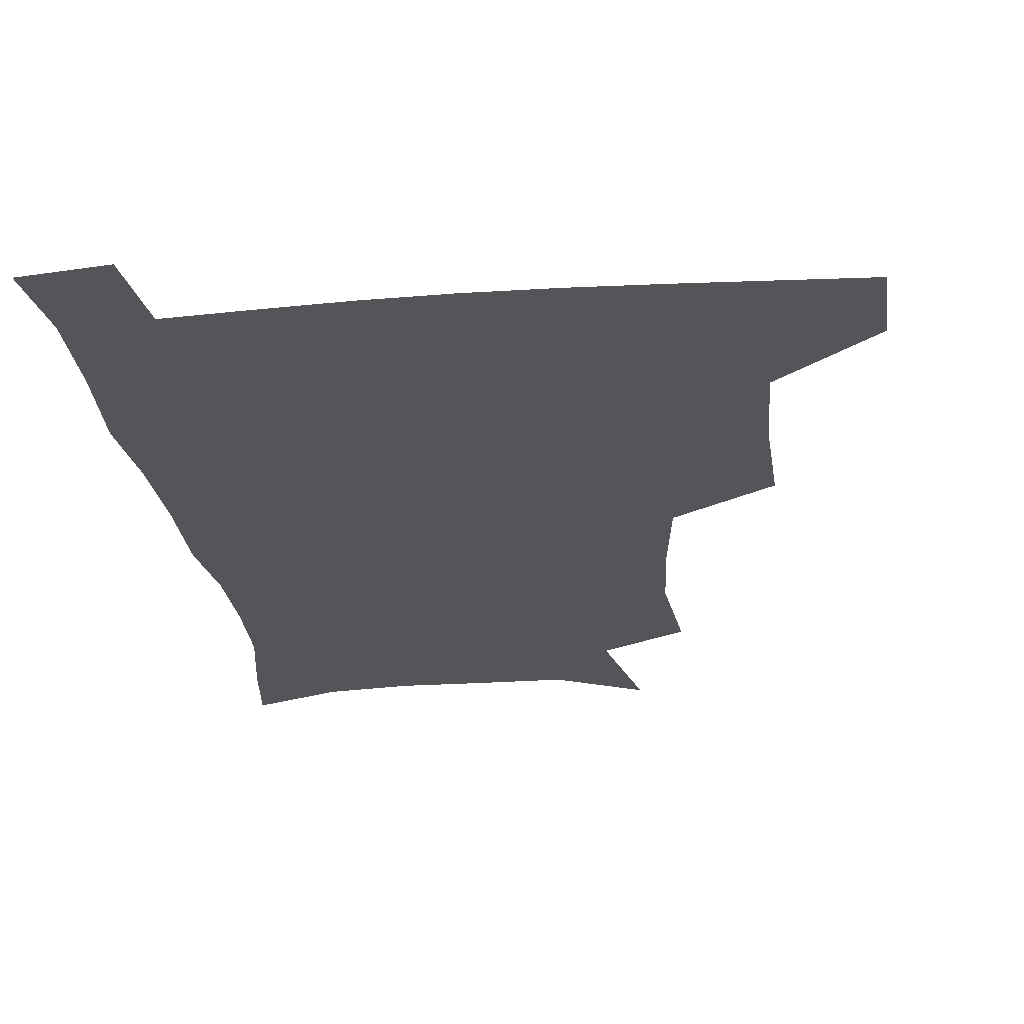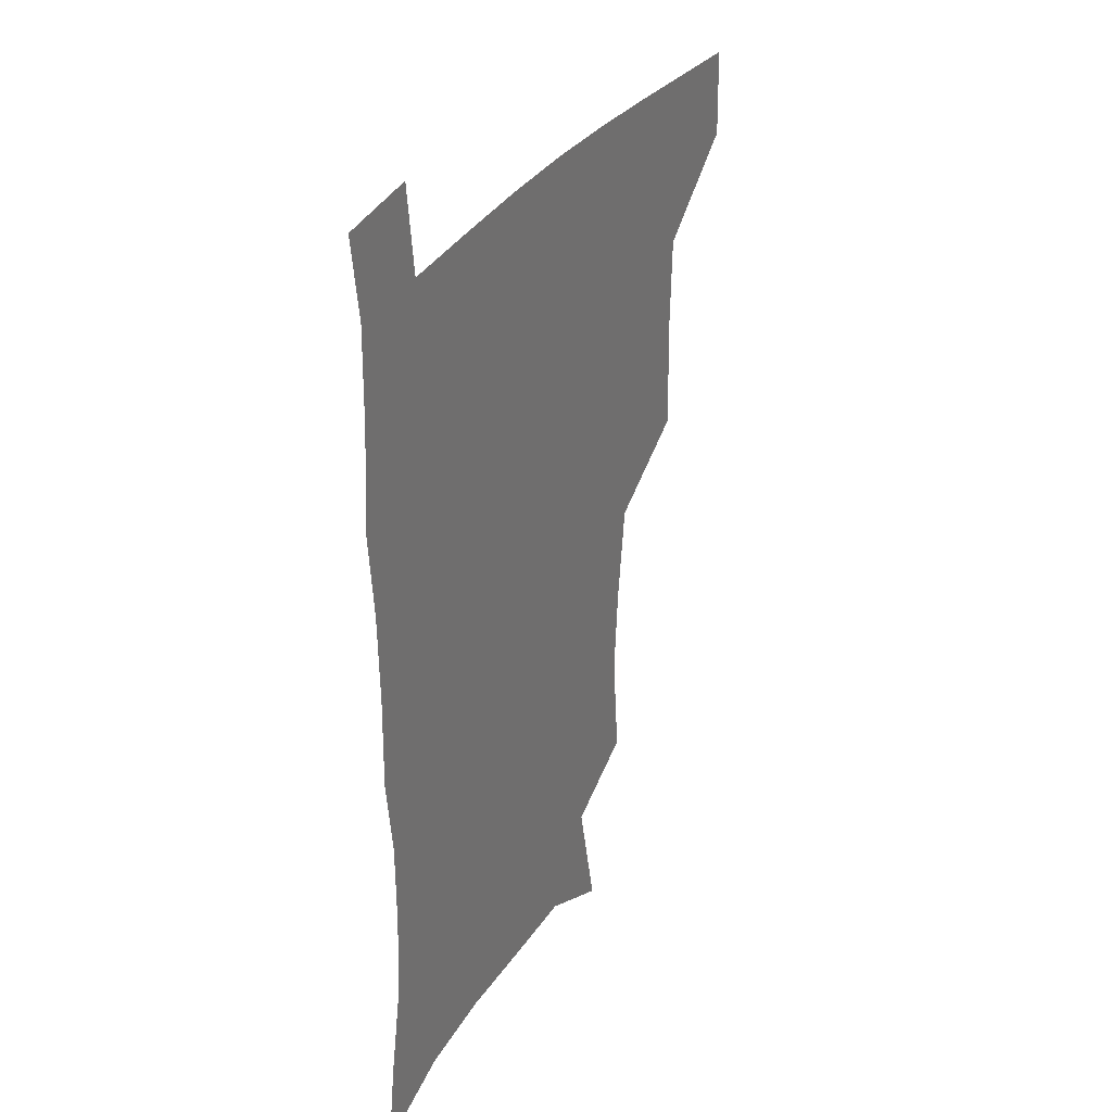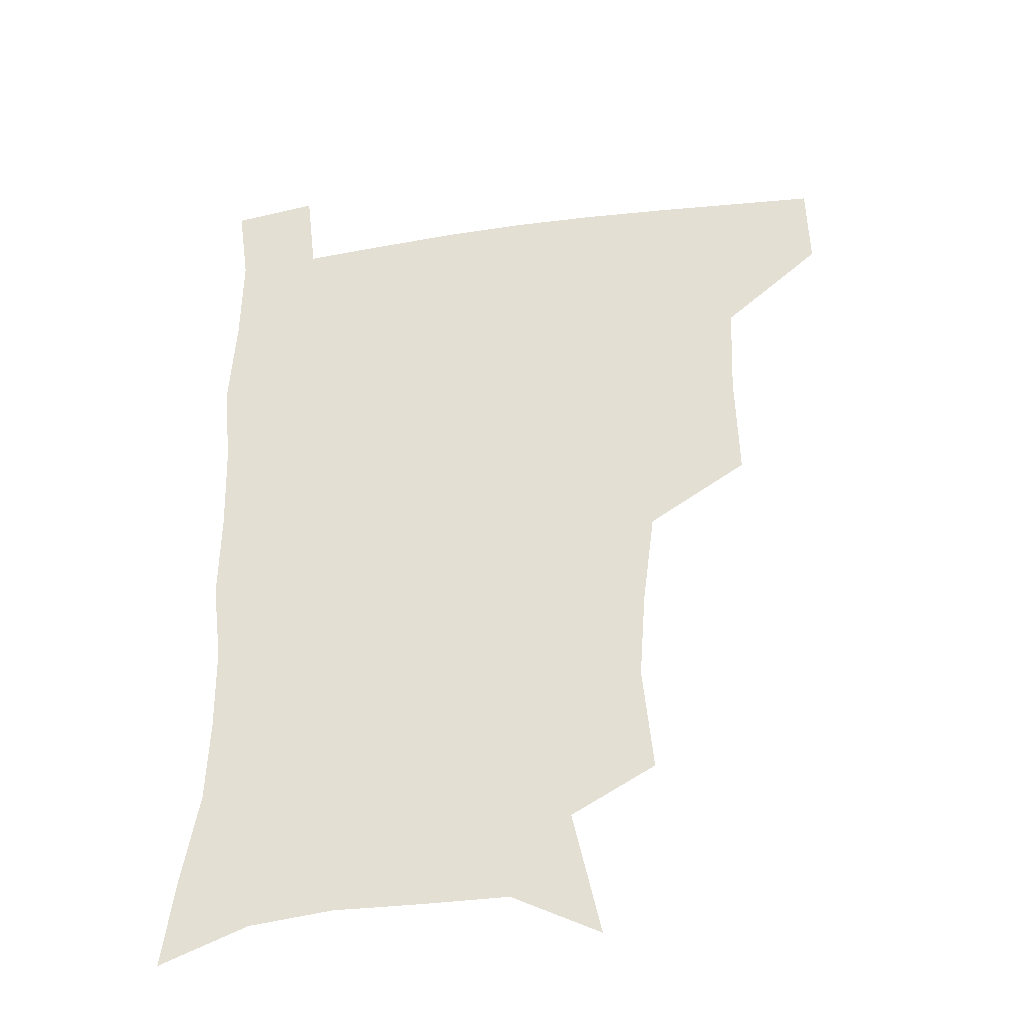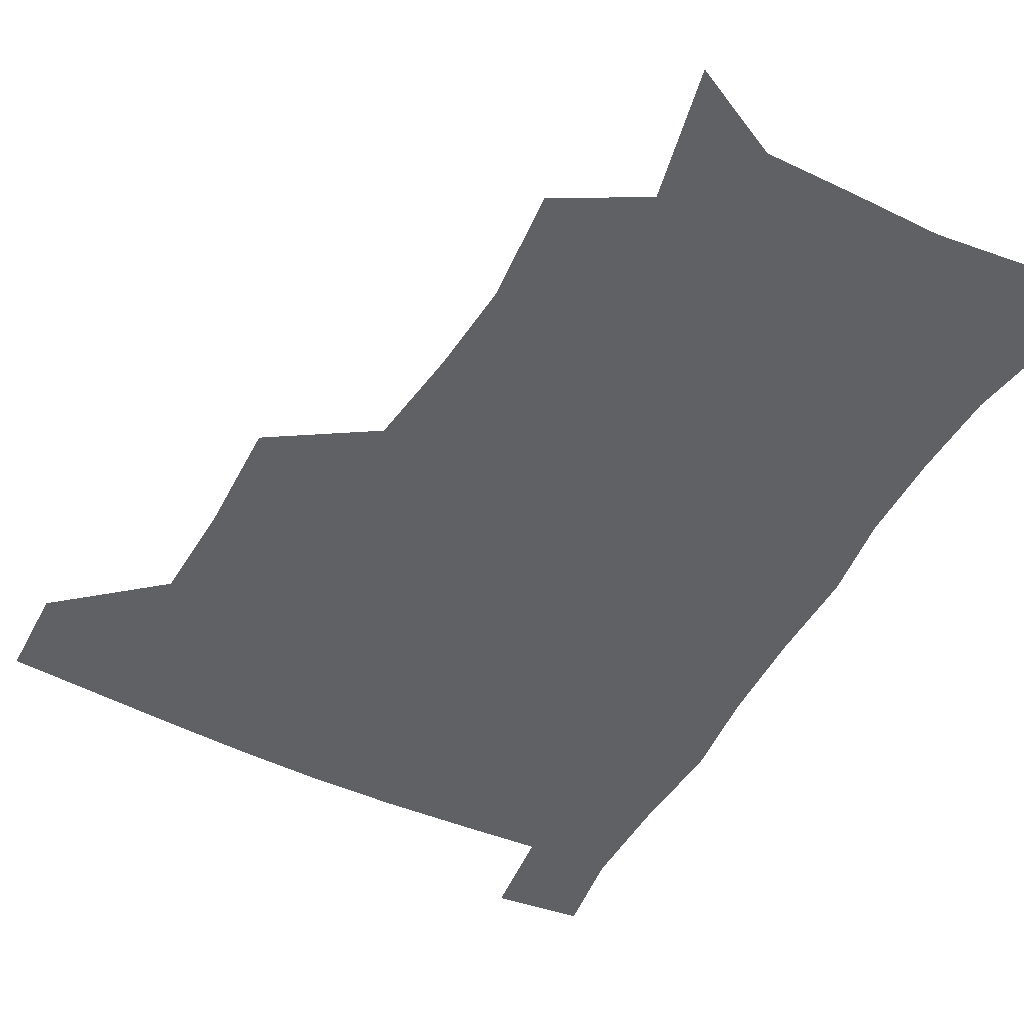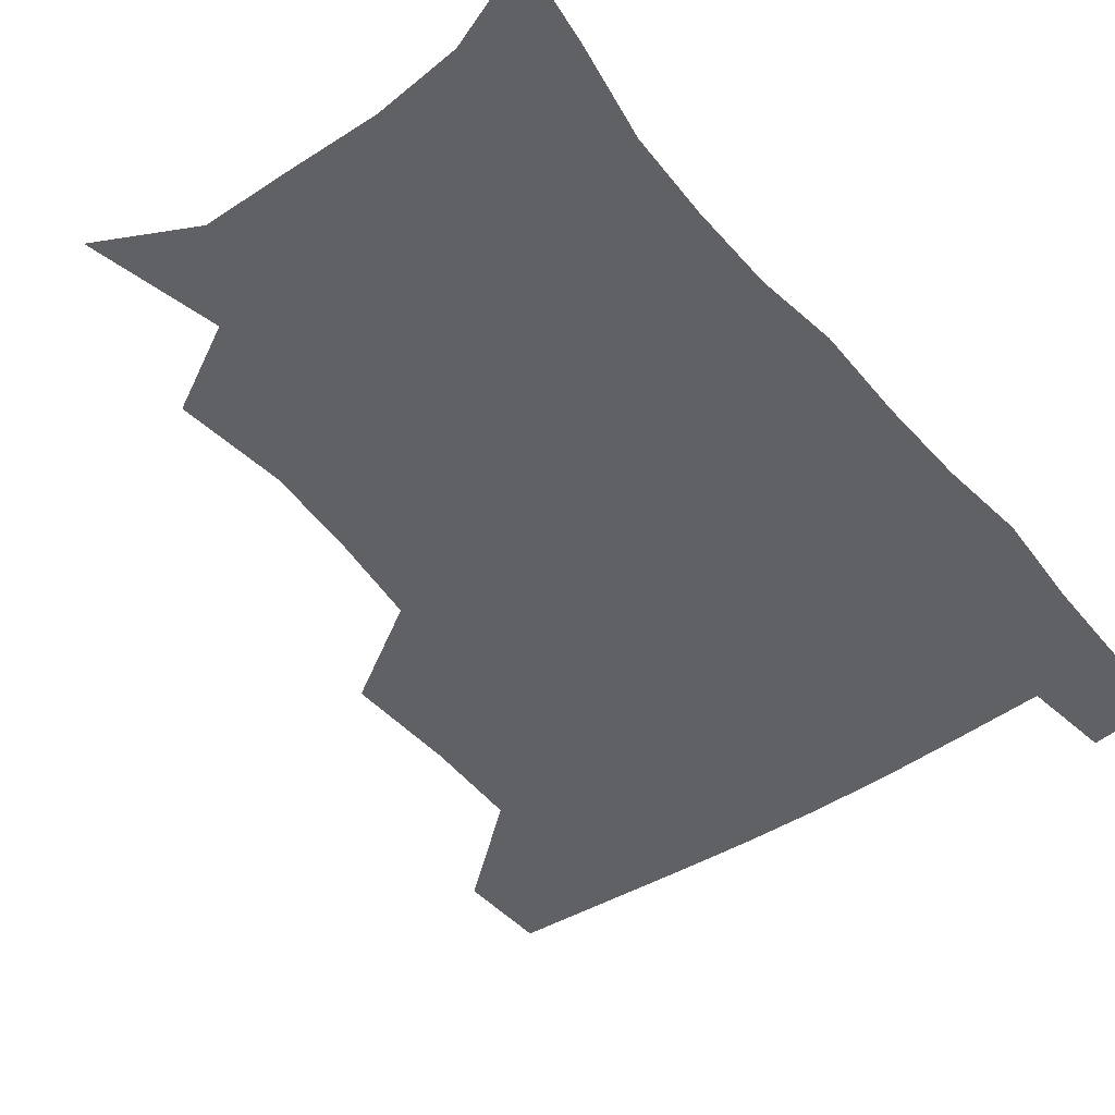
<metadata>
{"format":"obj","ext":"obj","renderer":"f3d","projection":"perspective","resolution":1024,"background":"white","views":[{"elev":-24.5,"azim":-173.2,"up":"+Z"},{"elev":32.7,"azim":118.4,"up":"+Y"},{"elev":-36.2,"azim":-169.8,"up":"+Y"},{"elev":-49.3,"azim":-28.1,"up":"+Z"},{"elev":-45.5,"azim":37.3,"up":"+Z"}]}
</metadata>
<code>
v 481.1 477.8 0
v 481.9 508.6 0
v 515.4 376.7 0
v 516.5 415.5 0
v 515.2 449.3 0
v 514.5 480.2 0
v 512.3 510.3 0
v 552.8 252.2 0
v 556.4 290.1 0
v 554.1 321.3 0
v 549.8 355 0
v 547.9 391.4 0
v 545.8 421.7 0
v 545.7 453.1 0
v 544.1 481.9 0
v 541.8 512 0
v 572.4 191.7 0
v 582.2 235.9 0
v 581.2 268.6 0
v 582.3 305.9 0
v 579.5 334.8 0
v 576.8 365.3 0
v 576.2 398.3 0
v 575.7 427.8 0
v 575 455.5 0
v 574.1 482.7 0
v 571.1 513.2 0
v 603.3 207.3 0
v 607.1 243.8 0
v 606.3 274.4 0
v 606 311.4 0
v 604.4 340.2 0
v 603.3 371.8 0
v 602.7 401 0
v 602.6 429.5 0
v 602.4 456.5 0
v 602.3 483.5 0
v 600.2 513.6 0
v 633.5 207.2 0
v 632.5 246.8 0
v 631.4 279.8 0
v 630.1 312.4 0
v 629.1 344.3 0
v 628.8 372.7 0
v 628.6 402.1 0
v 628.7 431.8 0
v 629.5 457 0
v 630.1 483.6 0
v 629.2 512.9 0
v 664.1 207.5 0
v 658.9 244 0
v 656.1 278.1 0
v 654.2 312.2 0
v 654 341.6 0
v 654.5 369.9 0
v 655 398.7 0
v 654.7 429.1 0
v 655.9 456.4 0
v 657.2 483.6 0
v 659.2 511.1 0
v 693.2 204.2 0
v 685 241.2 0
v 681.5 273.4 0
v 680.7 303.5 0
v 679.8 334.8 0
v 680.5 364.4 0
v 681 394.4 0
v 681.6 424.2 0
v 683.4 452.7 0
v 684.2 481.8 0
v 687.5 509.1 0
v 691.1 540.6 0
v 724.1 192.2 0
v 719.9 222.2 0
v 713.8 255.6 0
v 712.6 285.3 0
v 712.9 315.4 0
v 716.4 343.6 0
v 715.8 376.6 0
v 716.7 408.8 0
v 719.6 439.4 0
v 717.4 473.9 0
v 716.8 507.3 0
v 720.8 536.7 0
f 5 6 1
f 1 6 2
f 6 7 2
f 11 12 3
f 3 12 4
f 12 13 4
f 4 13 5
f 13 14 5
f 5 14 6
f 14 15 6
f 6 15 7
f 15 16 7
f 18 19 8
f 8 19 9
f 19 20 9
f 9 20 10
f 20 21 10
f 10 21 11
f 21 22 11
f 11 22 12
f 22 23 12
f 12 23 13
f 23 24 13
f 13 24 14
f 24 25 14
f 14 25 15
f 25 26 15
f 15 26 16
f 26 27 16
f 17 28 18
f 28 29 18
f 18 29 19
f 29 30 19
f 19 30 20
f 30 31 20
f 20 31 21
f 31 32 21
f 21 32 22
f 32 33 22
f 22 33 23
f 33 34 23
f 23 34 24
f 34 35 24
f 24 35 25
f 35 36 25
f 25 36 26
f 36 37 26
f 26 37 27
f 37 38 27
f 28 39 29
f 39 40 29
f 29 40 30
f 40 41 30
f 30 41 31
f 41 42 31
f 31 42 32
f 42 43 32
f 32 43 33
f 43 44 33
f 33 44 34
f 44 45 34
f 34 45 35
f 45 46 35
f 35 46 36
f 46 47 36
f 36 47 37
f 47 48 37
f 37 48 38
f 48 49 38
f 39 50 40
f 50 51 40
f 40 51 41
f 51 52 41
f 41 52 42
f 52 53 42
f 42 53 43
f 53 54 43
f 43 54 44
f 54 55 44
f 44 55 45
f 55 56 45
f 45 56 46
f 56 57 46
f 46 57 47
f 57 58 47
f 47 58 48
f 58 59 48
f 48 59 49
f 59 60 49
f 50 61 51
f 61 62 51
f 51 62 52
f 62 63 52
f 52 63 53
f 63 64 53
f 53 64 54
f 64 65 54
f 54 65 55
f 65 66 55
f 55 66 56
f 66 67 56
f 56 67 57
f 67 68 57
f 57 68 58
f 68 69 58
f 58 69 59
f 69 70 59
f 59 70 60
f 70 71 60
f 61 73 62
f 73 74 62
f 62 74 63
f 74 75 63
f 63 75 64
f 75 76 64
f 64 76 65
f 76 77 65
f 65 77 66
f 77 78 66
f 66 78 67
f 78 79 67
f 67 79 68
f 79 80 68
f 68 80 69
f 80 81 69
f 69 81 70
f 81 82 70
f 70 82 71
f 82 83 71
f 71 83 72
f 83 84 72

</code>
